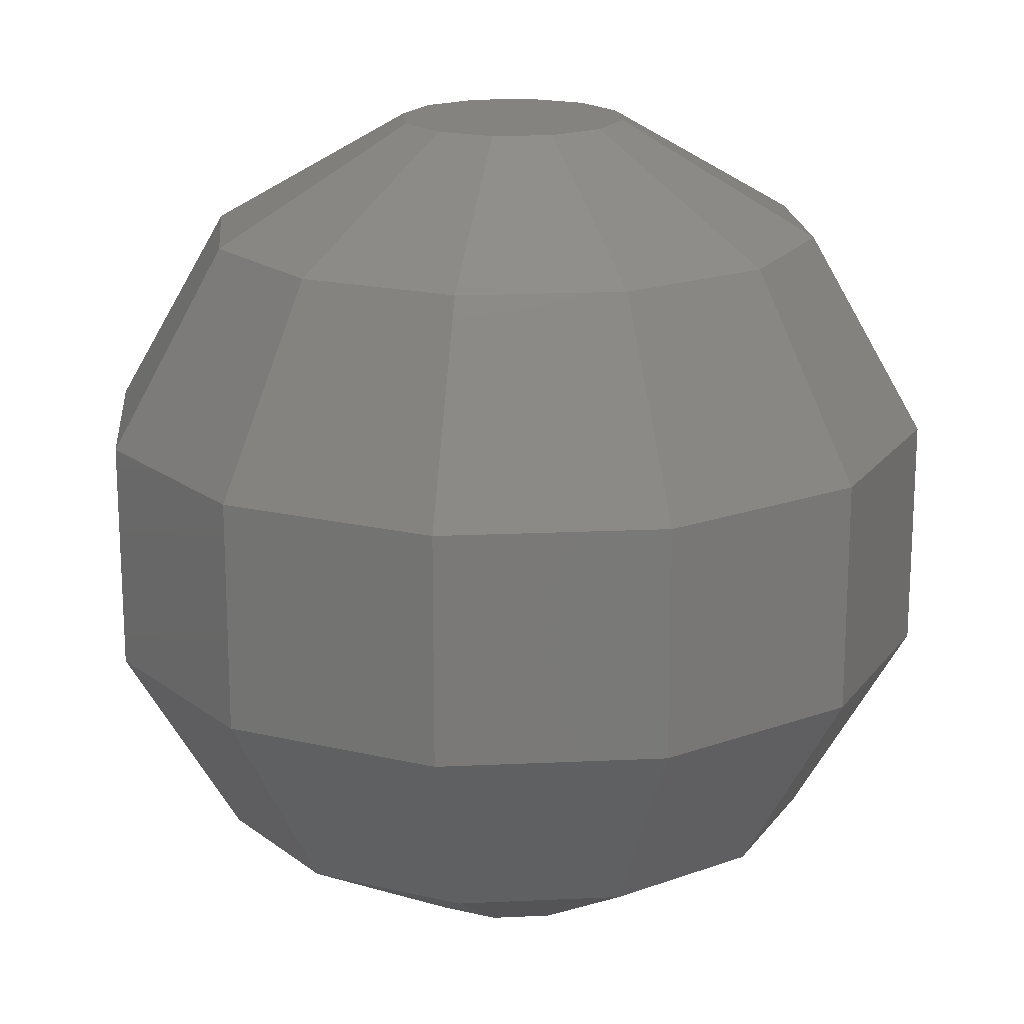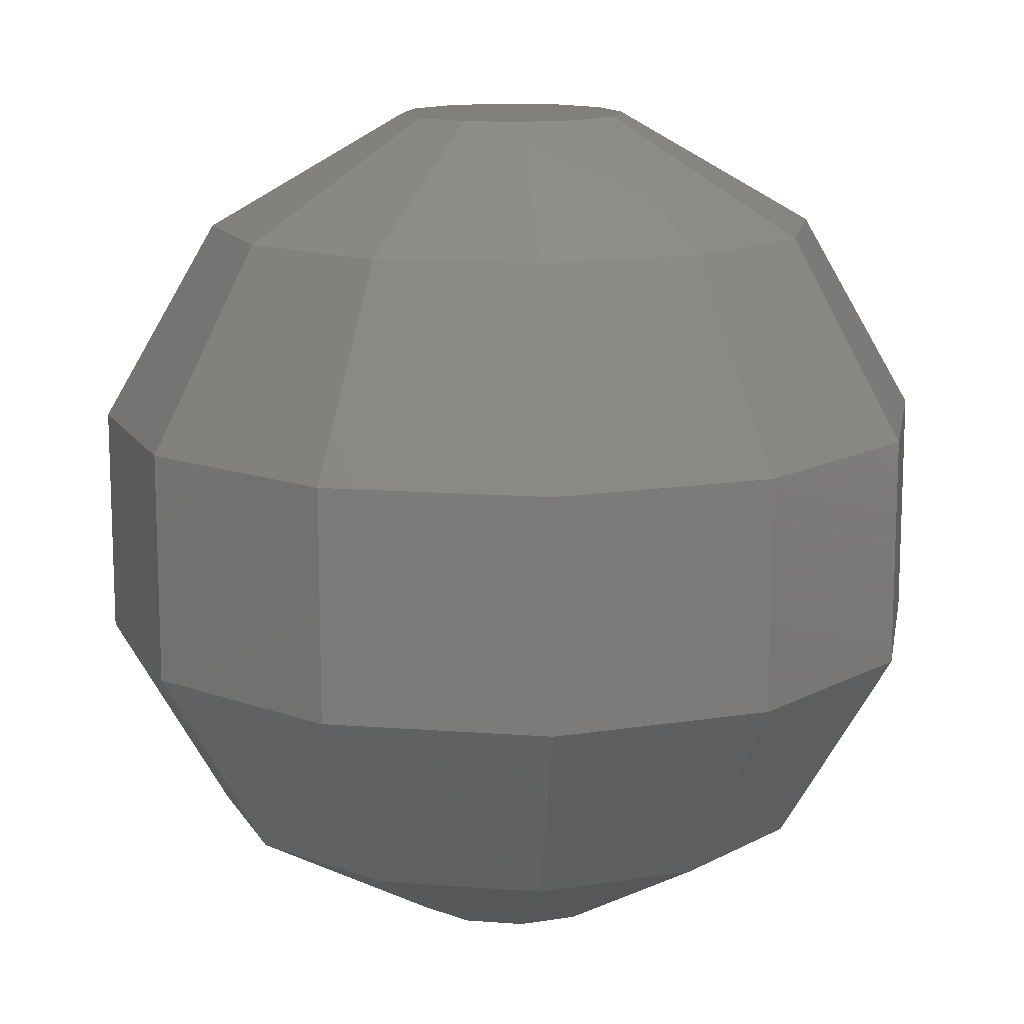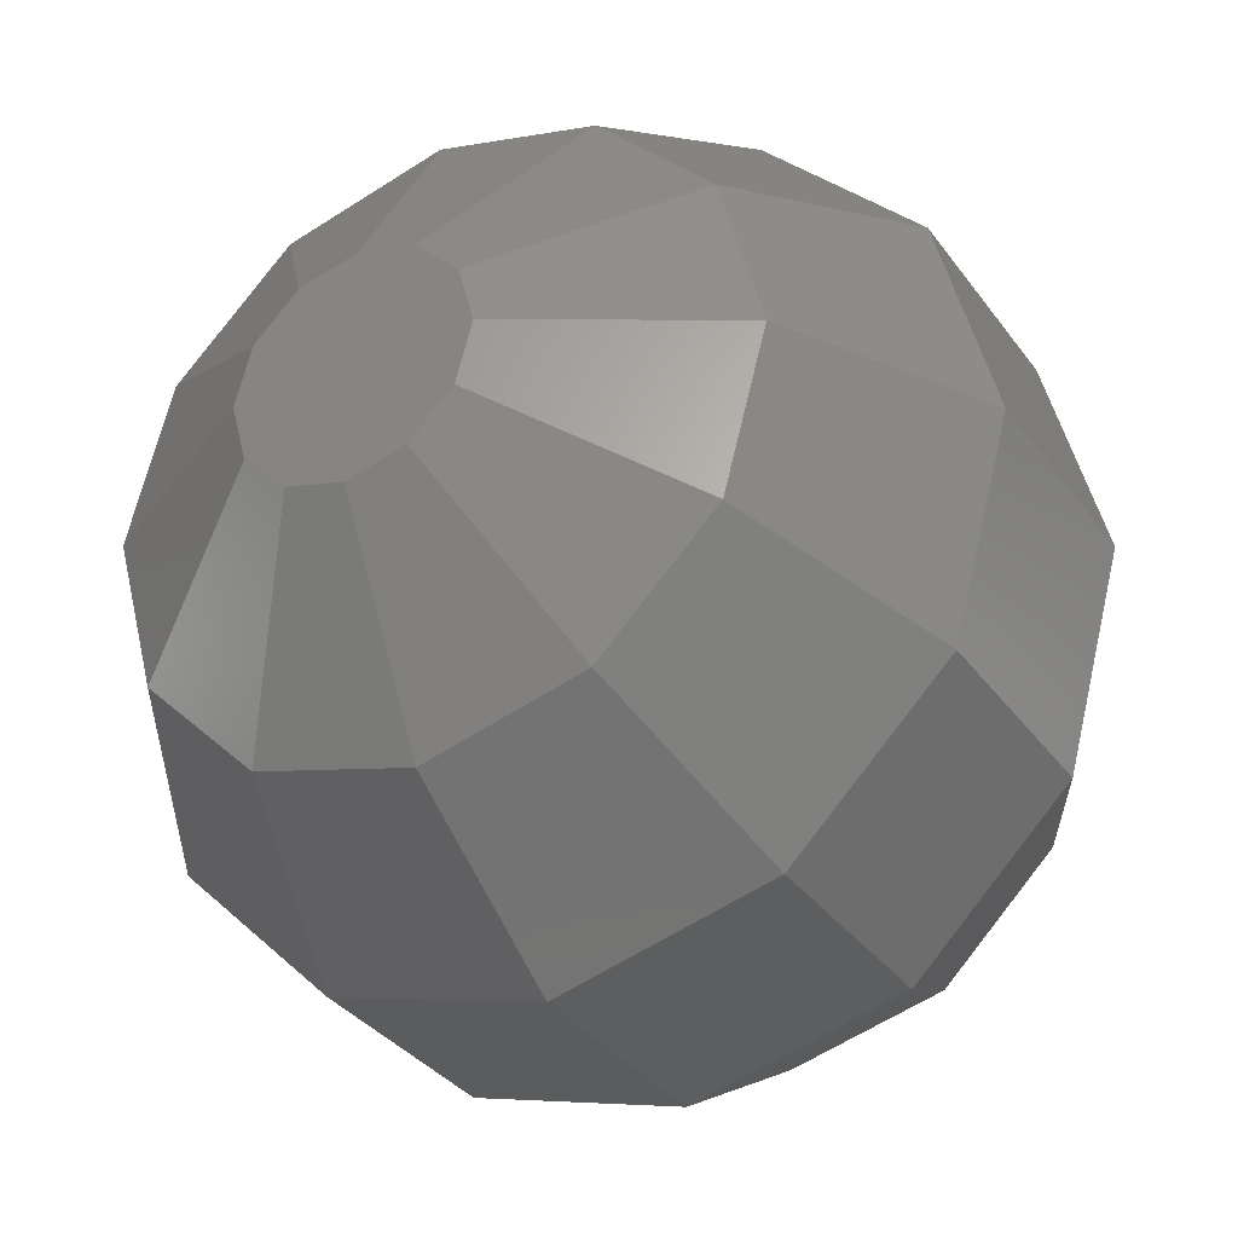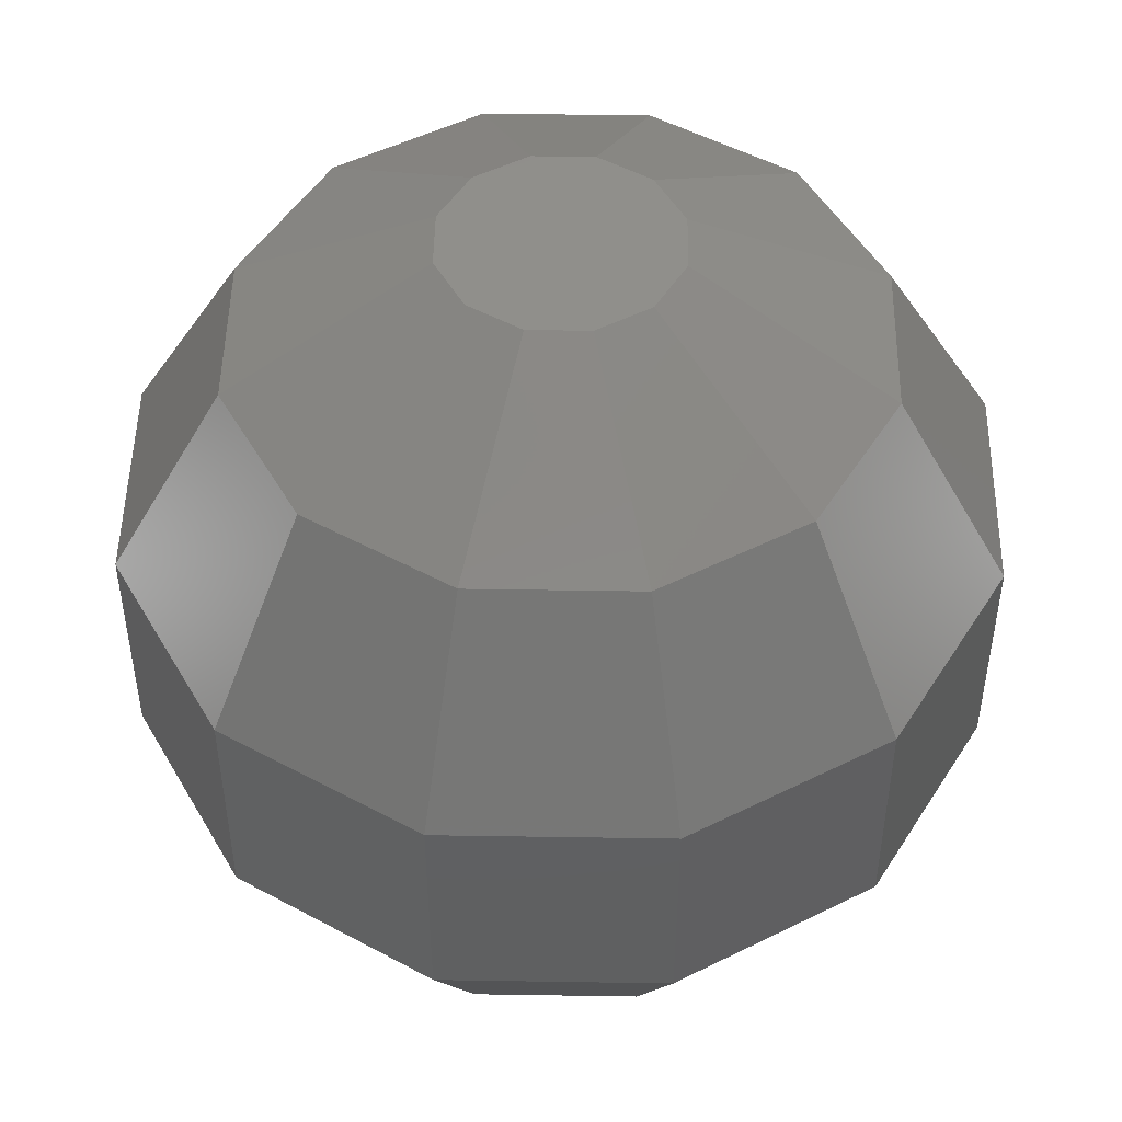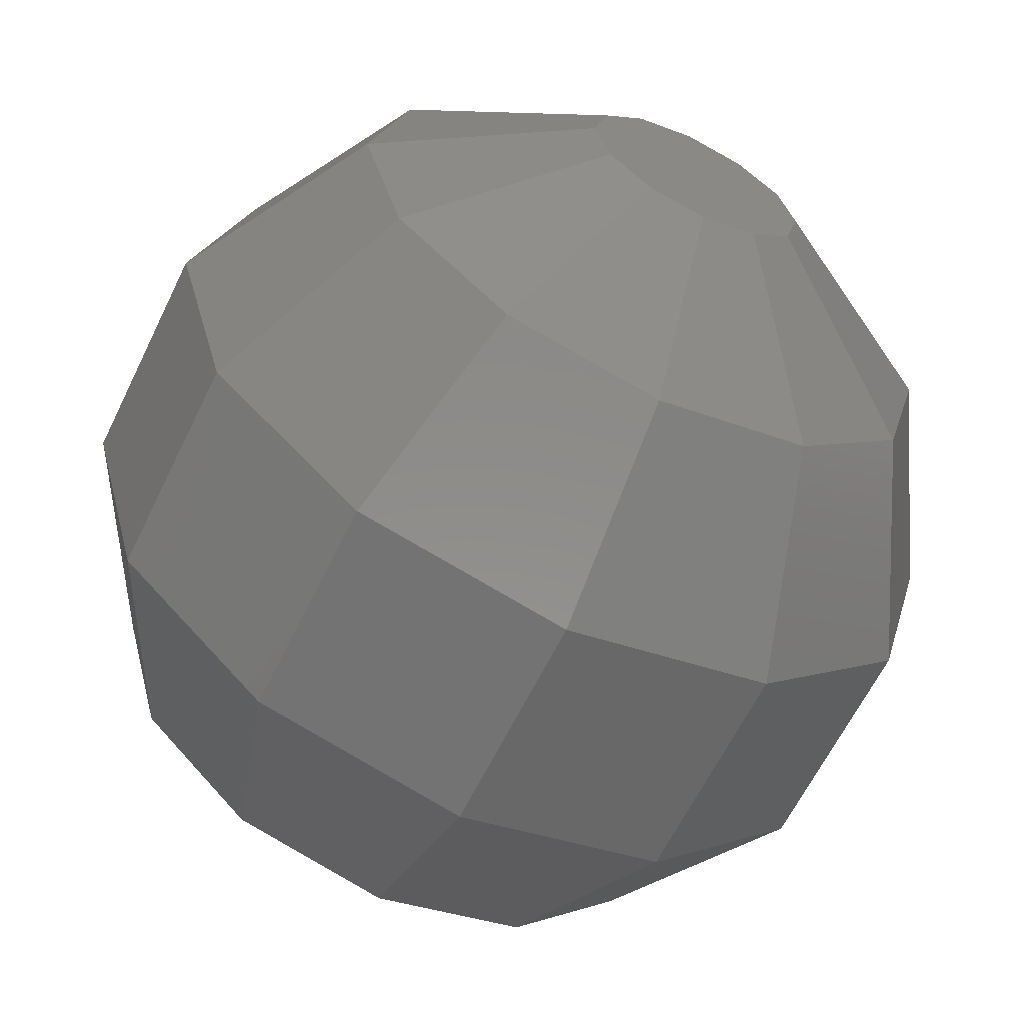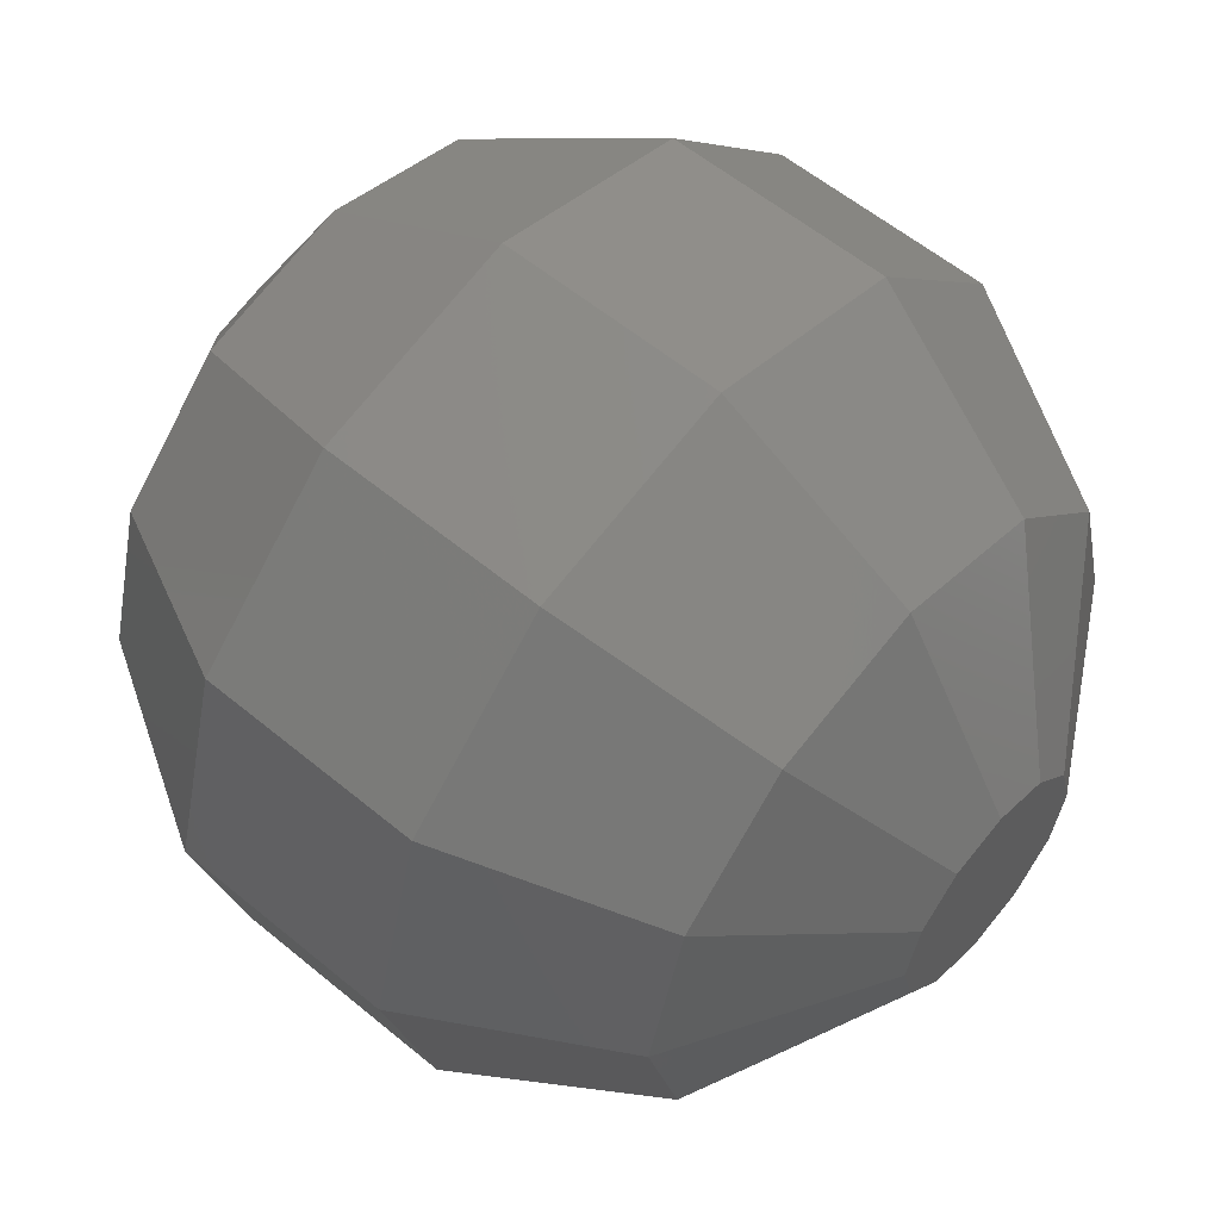
<metadata>
{"format":"stl","ext":"stl","renderer":"f3d","projection":"perspective","resolution":1024,"background":"white","views":[{"elev":18.1,"azim":159.8,"up":"+Z"},{"elev":13.3,"azim":144.9,"up":"+Z"},{"elev":-33.1,"azim":-150.1,"up":"+Y"},{"elev":49.2,"azim":46.0,"up":"+Z"},{"elev":-62.2,"azim":-25.8,"up":"+Y"},{"elev":57.1,"azim":130.9,"up":"+Y"}]}
</metadata>
<code>
# stl→obj: 72 verts, 140 faces
v 1.793 -1.035 7.727
v 5.657 0 5.657
v 2.071 0 7.727
v -2.071 0 7.727
v -1.793 -1.035 7.727
v -1.035 -1.793 7.727
v 1.035 -1.793 7.727
v 0 -2.071 7.727
v 1.793 1.035 7.727
v 1.035 1.793 7.727
v 0 2.071 7.727
v -1.035 1.793 7.727
v -1.793 1.035 7.727
v 4.899 2.828 5.657
v 4.899 -2.828 5.657
v 2.828 -4.899 5.657
v 7.727 0 2.071
v 6.692 3.864 2.071
v -4.899 -2.828 5.657
v -5.657 0 5.657
v -4.899 2.828 5.657
v -2.828 4.899 5.657
v 0 5.657 5.657
v 2.828 4.899 5.657
v 0 -5.657 5.657
v -2.828 -4.899 5.657
v 3.864 6.692 2.071
v 6.692 -3.864 2.071
v 3.864 -6.692 2.071
v 6.692 -3.864 -2.071
v 7.727 0 -2.071
v 6.692 3.864 -2.071
v 3.864 6.692 -2.071
v -6.692 -3.864 2.071
v -3.864 -6.692 2.071
v -7.727 0 2.071
v -6.692 3.864 2.071
v -3.864 6.692 2.071
v 0 7.727 2.071
v 0 -7.727 2.071
v 0 7.727 -2.071
v 3.864 -6.692 -2.071
v 0 -7.727 -2.071
v 5.657 0 -5.657
v 4.899 -2.828 -5.657
v 2.828 -4.899 -5.657
v 4.899 2.828 -5.657
v 2.828 4.899 -5.657
v 0 5.657 -5.657
v -6.692 -3.864 -2.071
v -3.864 -6.692 -2.071
v -7.727 0 -2.071
v -6.692 3.864 -2.071
v -3.864 6.692 -2.071
v -2.828 4.899 -5.657
v 0 -5.657 -5.657
v 2.071 0 -7.727
v 1.793 1.035 -7.727
v 1.793 -1.035 -7.727
v 1.035 -1.793 -7.727
v 1.035 1.793 -7.727
v 0 2.071 -7.727
v -1.035 1.793 -7.727
v -4.899 -2.828 -5.657
v -2.828 -4.899 -5.657
v -5.657 0 -5.657
v -4.899 2.828 -5.657
v -1.793 1.035 -7.727
v 0 -2.071 -7.727
v -2.071 0 -7.727
v -1.035 -1.793 -7.727
v -1.793 -1.035 -7.727
f 1 2 3
f 4 5 6
f 7 4 8
f 8 4 6
f 1 4 7
f 3 4 1
f 9 4 3
f 10 4 9
f 11 4 10
f 12 4 11
f 13 4 12
f 9 3 14
f 3 2 14
f 1 15 2
f 7 16 15
f 1 7 15
f 15 17 2
f 14 2 18
f 2 17 18
f 19 5 4
f 20 19 4
f 20 4 13
f 20 13 21
f 21 13 12
f 22 21 12
f 22 12 11
f 22 11 23
f 11 10 23
f 23 10 24
f 10 9 14
f 24 10 14
f 8 16 7
f 25 16 8
f 6 25 8
f 26 25 6
f 19 26 6
f 5 19 6
f 14 18 24
f 24 18 27
f 15 28 17
f 16 29 28
f 15 16 28
f 25 29 16
f 30 31 17
f 28 30 17
f 32 18 17
f 31 32 17
f 27 18 33
f 33 18 32
f 34 35 26
f 19 34 26
f 34 19 20
f 36 34 20
f 36 20 21
f 36 21 37
f 21 22 37
f 37 22 38
f 38 22 23
f 38 23 39
f 23 24 39
f 39 24 27
f 40 29 25
f 26 40 25
f 35 40 26
f 39 27 41
f 41 27 33
f 42 30 28
f 29 42 28
f 43 42 29
f 40 43 29
f 44 31 30
f 45 44 30
f 46 45 30
f 42 46 30
f 47 32 31
f 47 31 44
f 33 32 48
f 48 32 47
f 49 41 33
f 49 33 48
f 50 51 35
f 34 50 35
f 50 34 52
f 52 34 36
f 51 43 40
f 35 51 40
f 36 37 52
f 52 37 53
f 37 38 53
f 53 38 54
f 38 39 54
f 54 39 41
f 54 41 55
f 55 41 49
f 43 46 42
f 43 56 46
f 51 56 43
f 57 44 45
f 58 47 44
f 58 44 57
f 59 57 45
f 59 45 60
f 60 45 46
f 56 60 46
f 48 47 61
f 61 47 58
f 62 49 48
f 62 48 61
f 55 49 63
f 63 49 62
f 50 64 65
f 51 50 65
f 52 64 50
f 51 65 56
f 52 66 64
f 52 53 66
f 53 67 66
f 54 55 53
f 53 55 67
f 55 63 67
f 67 63 68
f 56 69 60
f 65 69 56
f 68 63 70
f 70 63 62
f 70 62 61
f 70 61 58
f 70 58 57
f 70 57 59
f 70 59 60
f 70 60 69
f 70 69 71
f 70 71 72
f 65 71 69
f 72 71 64
f 64 71 65
f 66 72 64
f 66 70 72
f 66 67 70
f 67 68 70

</code>
